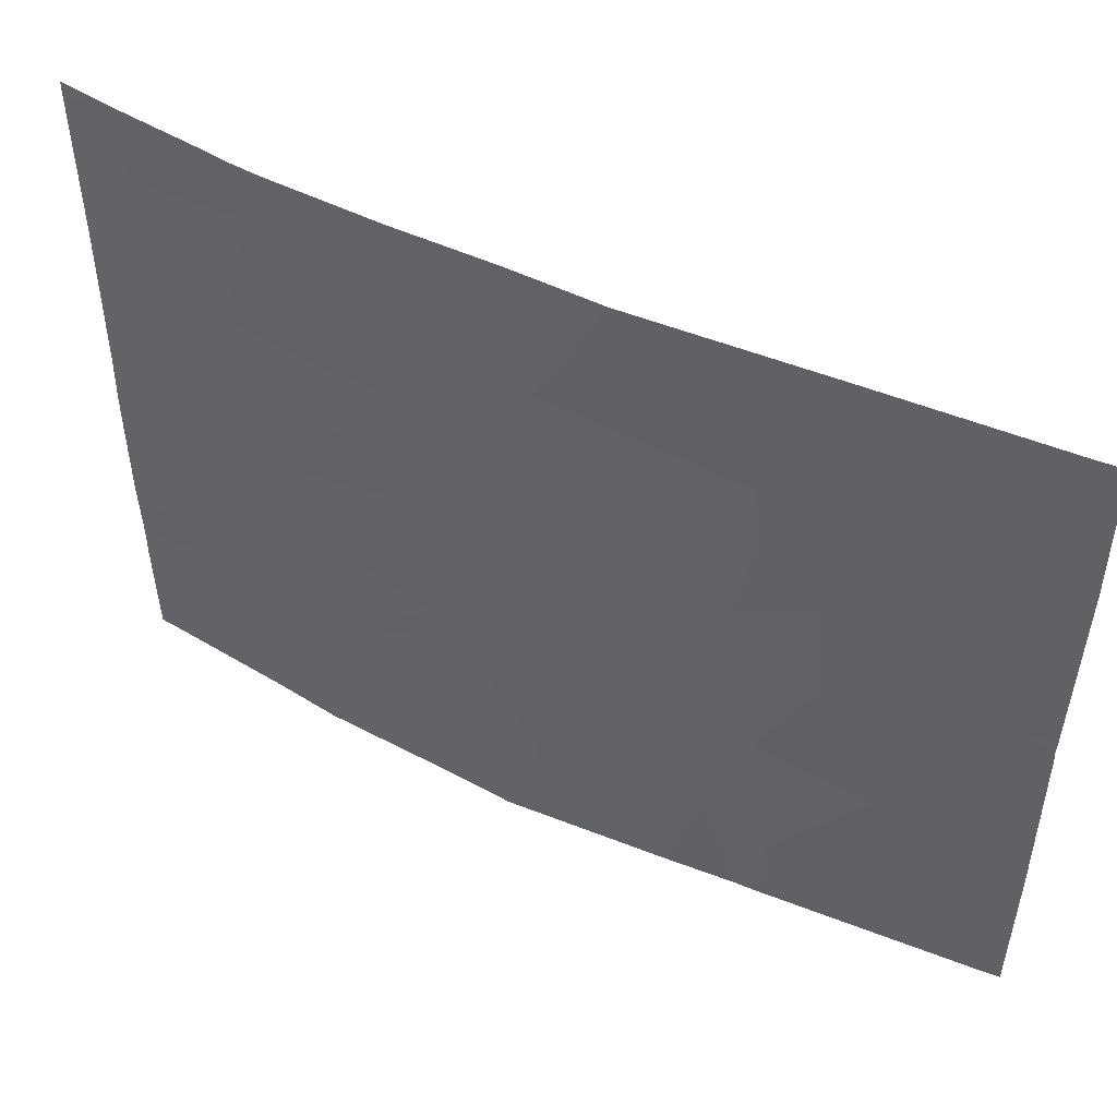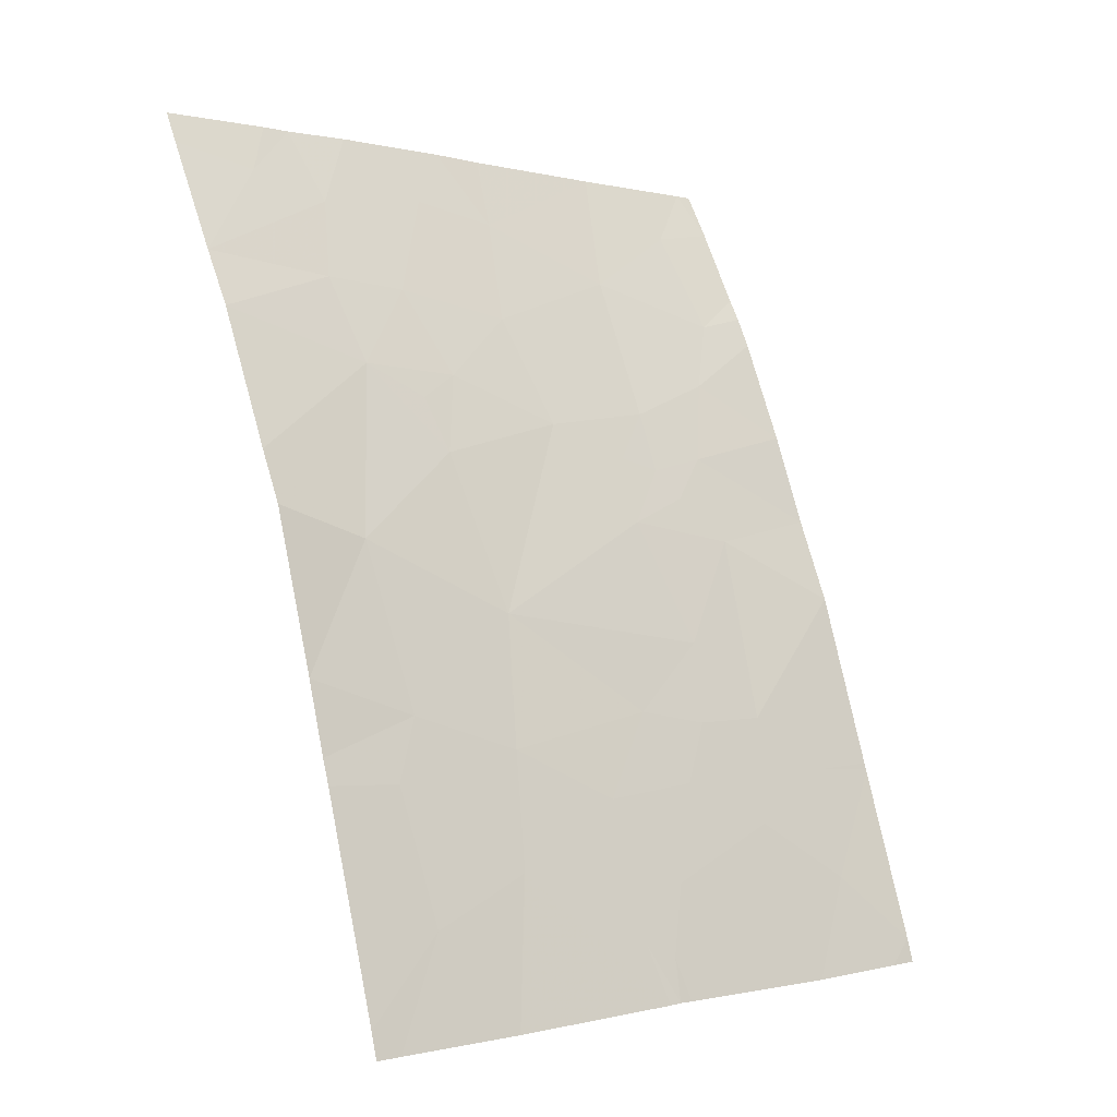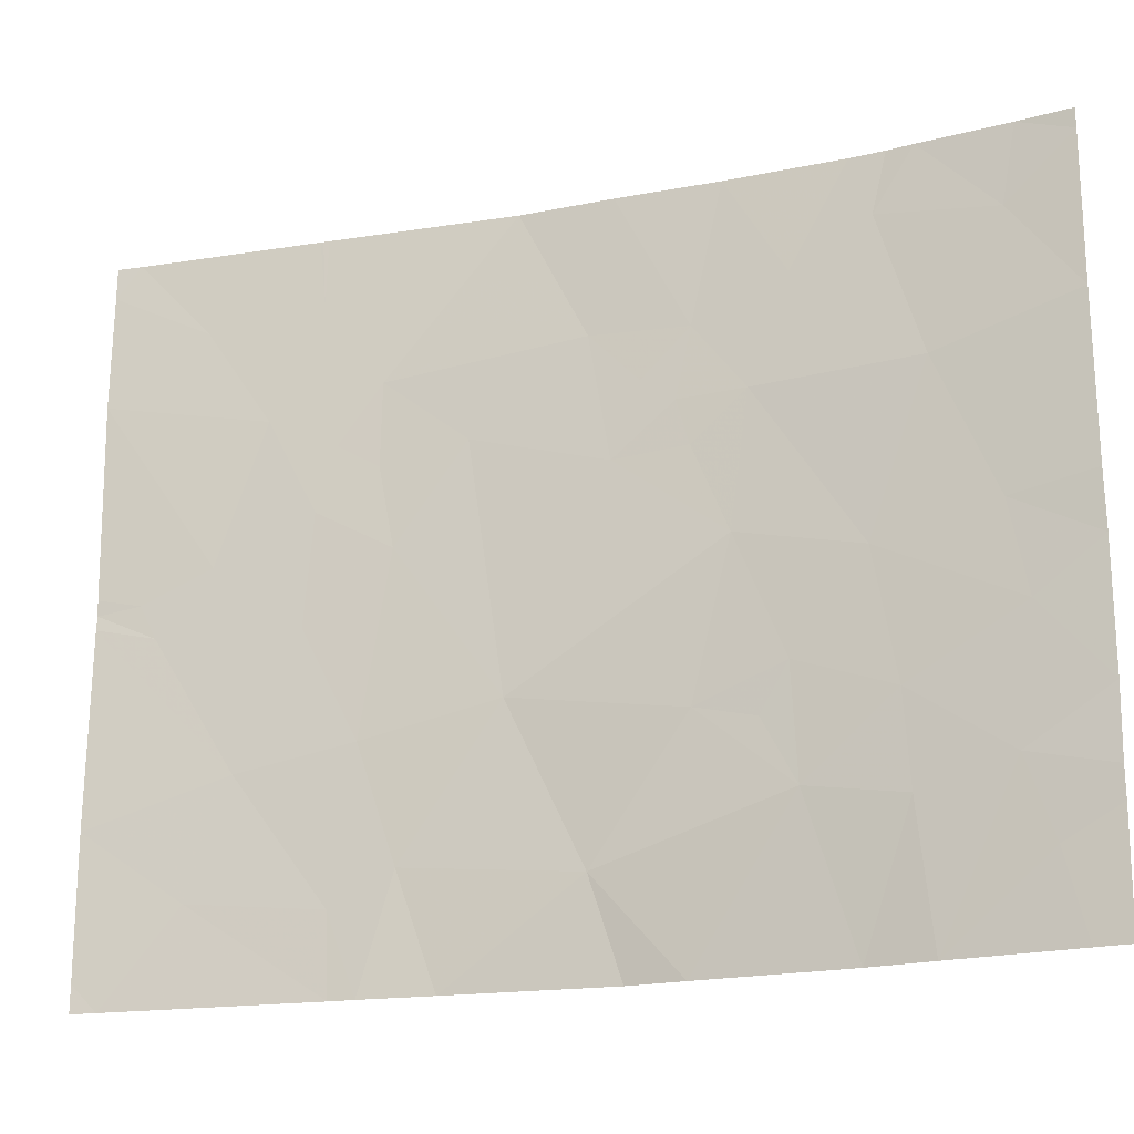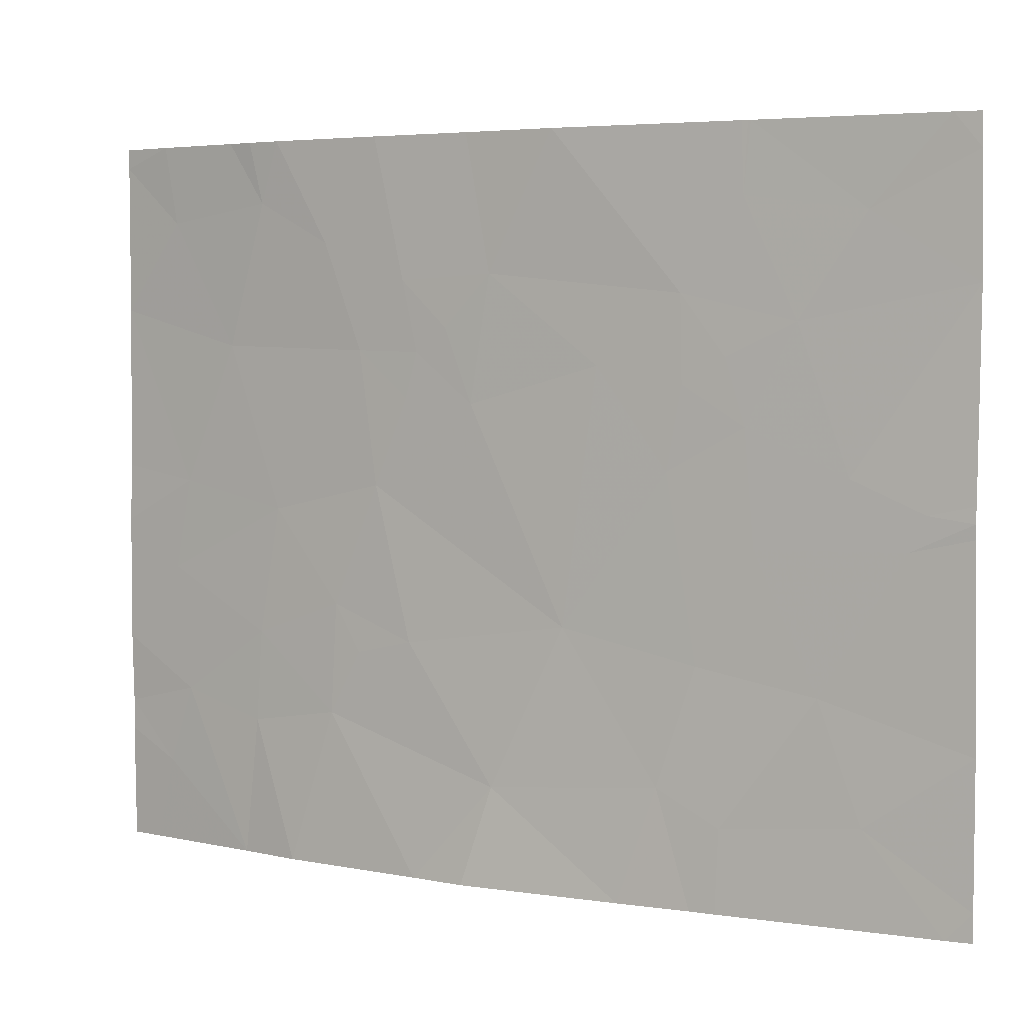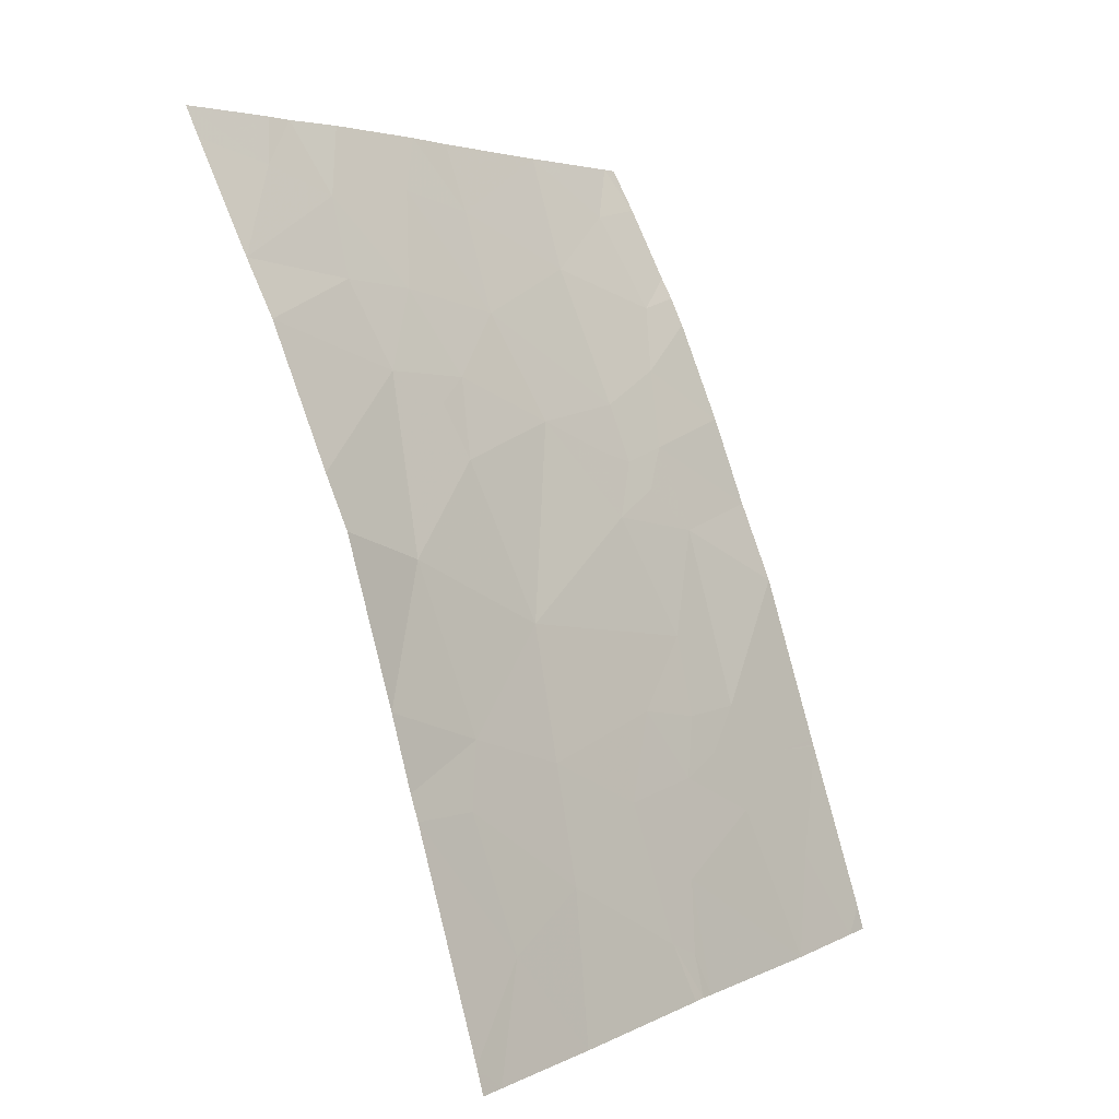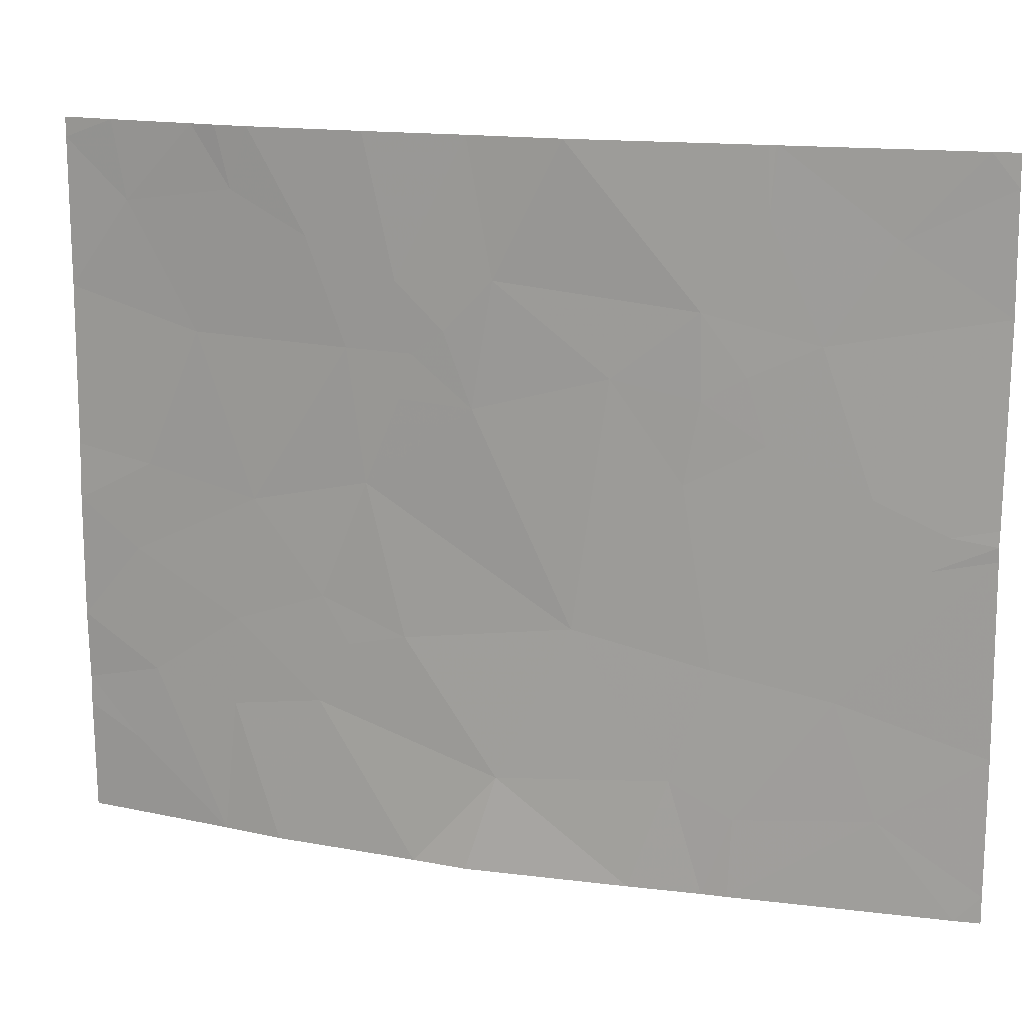
<metadata>
{"format":"obj","ext":"obj","renderer":"f3d","projection":"perspective","resolution":1024,"background":"white","views":[{"elev":50.8,"azim":-83.9,"up":"+Z"},{"elev":-0.5,"azim":-132.2,"up":"+Y"},{"elev":-19.4,"azim":88.8,"up":"+Z"},{"elev":4.5,"azim":-81.2,"up":"+Z"},{"elev":4.2,"azim":-145.8,"up":"+Y"},{"elev":15.4,"azim":-92.5,"up":"+Z"}]}
</metadata>
<code>
v -46.1 30.42 -19.18
v -46.1 30.42 -19.52
v -45.98 30.75 -19.46
v -45.35 32.33 -21.54
v -45.16 32.71 -21.19
v -45.21 32.61 -20.87
v -45.37 32.27 -20.97
v -46.37 29.56 -20.13
v -46.45 29.33 -20.01
v -46.39 29.5 -19.99
v -45.93 30.94 -18.54
v -45.82 31.2 -19.1
v -45.79 31.28 -19.61
v -45.68 31.55 -20.59
v -45.84 31.19 -21.14
v -45.93 30.89 -20.48
v -45.38 32.25 -20.59
v -45.54 31.89 -20.45
v -45.59 31.78 -20.64
v -45.68 31.57 -19.12
v -45.75 31.39 -19.31
v -46.32 29.72 -21.16
v -46.15 30.27 -21.54
v -46.27 29.89 -20.69
v -46.15 30.26 -21.21
v -45.05 32.91 -19.24
v -45.06 32.91 -19.91
v -45.21 32.61 -19.97
v -45.31 32.38 -19.39
v -46.07 30.51 -21.08
v -46.11 30.36 -20.6
v -46.15 30.25 -19.42
v -45.53 31.93 -18.97
v -45.59 31.77 -19.4
v -46.19 30.14 -20.14
v -46.3 29.78 -19.86
v -45.41 32.16 -20.07
v -45.62 31.7 -19.95
v -45.54 31.91 -20.9
v -46.12 30.38 -21.54
v -46.44 29.32 -19.15
v -46.45 29.33 -19.95
v -46.24 29.98 -19.29
v -45.48 32.1 -21.54
v -46.07 30.47 -19.86
v -46.44 29.32 -20.86
v -45.06 32.92 -20.66
v -45.18 32.67 -20.34
v -45.68 31.56 -19.59
v -45.4 32.22 -18.8
v -45.18 32.66 -18.87
v -45.33 32.38 -18.54
v -45.12 32.79 -21.54
v -45.7 31.52 -19.41
v -45.73 31.53 -21.54
v -45.06 32.92 -20.15
v -45.05 32.91 -18.54
v -45.05 32.91 -18.63
v -45.16 32.71 -18.54
v -45.83 31.32 -21.54
v -46.18 30.16 -18.54
v -46.18 30.17 -18.54
v -46.17 30.18 -18.82
v -45.05 32.91 -21.54
v -45.06 32.92 -21.08
v -46.44 29.32 -21.54
v -46.44 29.32 -21.43
v -46.41 29.42 -21.54
v -46.42 29.43 -18.54
v -46.32 29.72 -18.88
v -45.06 32.91 -20.95
v -46.45 29.32 -18.67
v -46.45 29.33 -18.54
v -45.79 31.3 -18.54
v -46.17 30.19 -18.54
v -45.39 32.28 -18.54
v -46.04 30.66 -21.54
v -45.45 32.15 -18.54
v -46.18 30.17 -19.68
v -45.64 31.7 -18.54
v -46.45 29.33 -20.07
f 3 1 2
f 6 4 5
f 6 7 4
f 10 9 8
f 12 11 1
f 1 3 12
f 13 12 3
f 16 15 14
f 17 7 6
f 19 18 14
f 21 20 12
f 25 22 23
f 25 24 22
f 28 27 26
f 26 29 28
f 25 30 31
f 31 24 25
f 32 2 1
f 20 34 33
f 35 8 24
f 35 36 8
f 34 37 29
f 34 38 37
f 17 18 39
f 25 23 40
f 36 41 42
f 36 43 41
f 7 44 4
f 7 39 44
f 45 31 16
f 45 35 31
f 16 31 30
f 17 37 18
f 24 46 22
f 48 6 47
f 48 17 6
f 34 49 38
f 33 29 50
f 33 34 29
f 38 14 18
f 2 45 3
f 35 24 31
f 29 26 51
f 50 51 52
f 50 29 51
f 4 53 5
f 20 21 54
f 39 55 44
f 28 56 27
f 59 58 57
f 59 51 58
f 15 60 55
f 17 39 7
f 48 56 28
f 10 42 9
f 63 62 61
f 19 39 18
f 52 51 59
f 64 5 53
f 64 65 5
f 49 13 38
f 68 67 66
f 61 69 70
f 65 71 5
f 51 26 58
f 32 1 43
f 63 61 70
f 70 43 63
f 73 72 69
f 72 41 70
f 70 69 72
f 22 68 23
f 22 67 68
f 22 46 67
f 6 71 47
f 12 74 11
f 10 8 36
f 19 14 39
f 10 36 42
f 3 45 16
f 16 13 3
f 63 75 62
f 34 20 54
f 37 28 29
f 34 54 49
f 50 52 76
f 15 30 77
f 15 16 30
f 15 55 39
f 39 14 15
f 50 76 78
f 32 43 79
f 79 43 36
f 43 70 41
f 15 77 60
f 54 21 13
f 30 40 77
f 38 18 37
f 48 47 56
f 1 11 75
f 75 63 1
f 6 5 71
f 2 32 79
f 2 79 45
f 48 28 37
f 37 17 48
f 33 78 80
f 80 20 33
f 25 40 30
f 1 63 43
f 36 35 79
f 38 16 14
f 38 13 16
f 54 13 49
f 35 45 79
f 8 9 81
f 33 50 78
f 24 81 46
f 24 8 81
f 20 80 74
f 74 12 20
f 21 12 13

</code>
